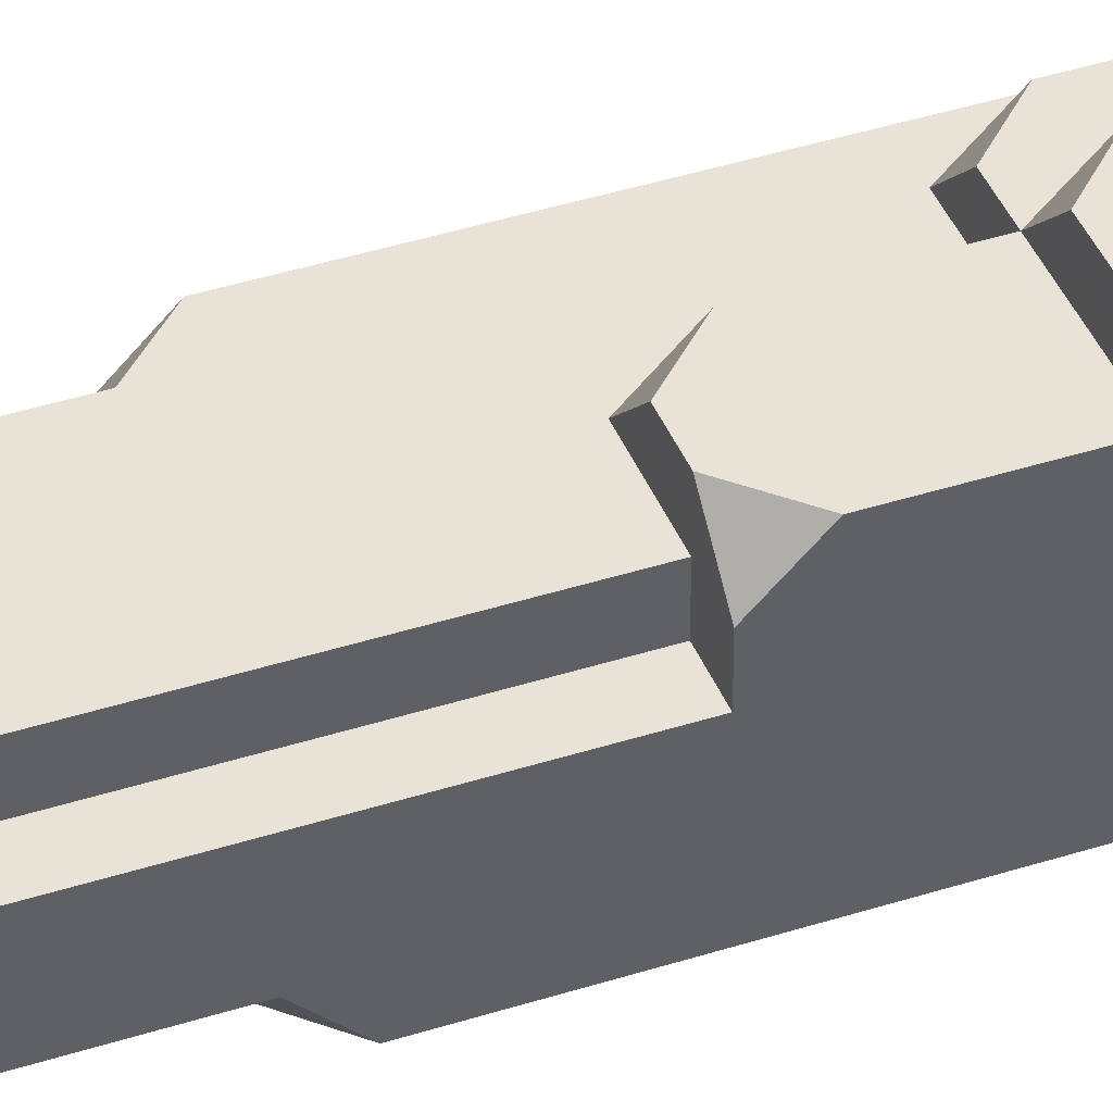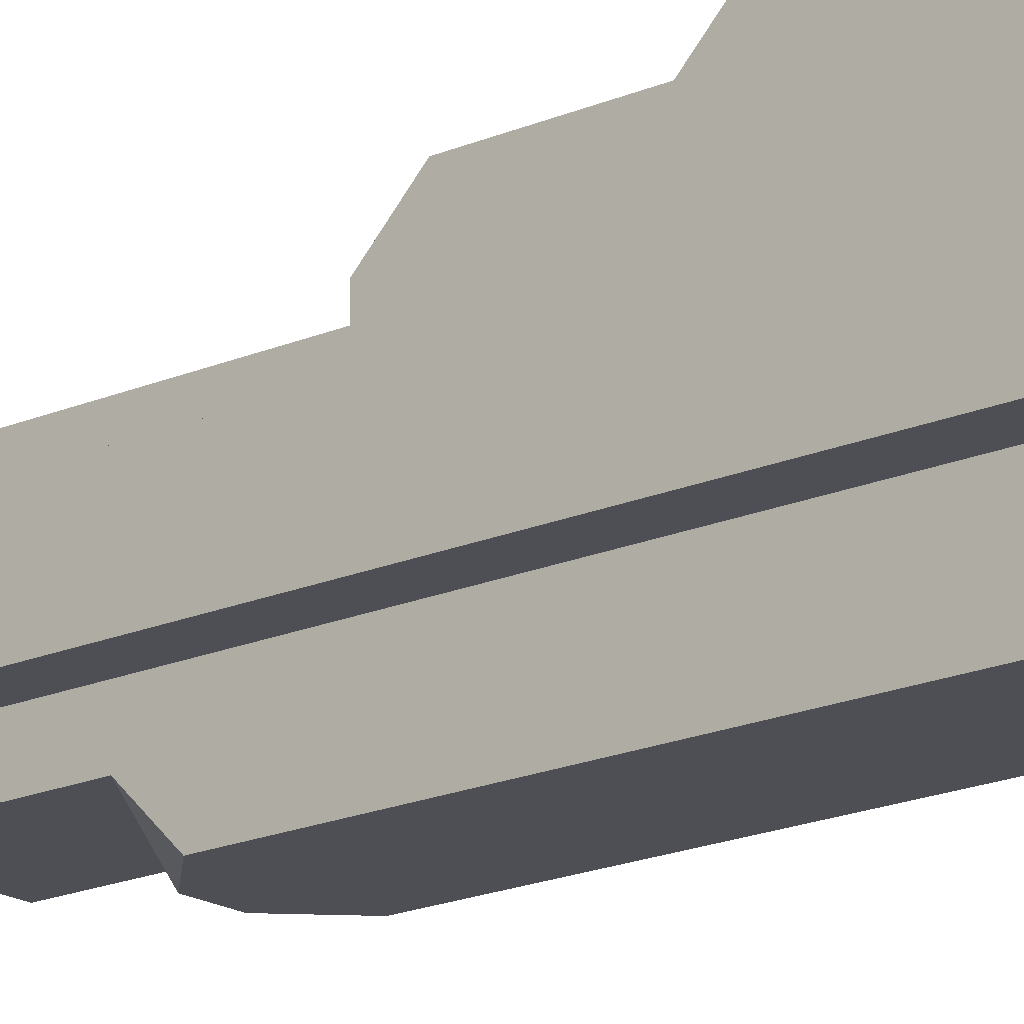
<metadata>
{"format":"obj","ext":"obj","renderer":"f3d","projection":"perspective","resolution":1024,"background":"white","views":[{"elev":41.7,"azim":-111.1,"up":"+Z"},{"elev":-18.3,"azim":-49.8,"up":"+Z"}]}
</metadata>
<code>
g pb_Mesh196078
v 2 0 3
v 1 0 3
v 1 4 3
v 2 3 3
v -7.629e-06 0 3
v -7.629e-06 4 3
v 1 4 2
v 0 4 2
v 0 8 2
v 1 8 2
v 2 4 2
v 2 8 2
v -7.629e-06 0 4
v -1 0 4
v -1 4 4
v 0 3 4
v -2 0 4
v -2 4 4
v -1 4 3
v -2 4 3
v -2 8 3
v -1 8 3
v -7.629e-06 4 3
v 0 7 3
v -1 8 2
v -1 12 2
v 0 12 2
v -2 8 2
v -2 12 2
v -2 16 2
v -1 16 2
v 0 16 2
v 1 12 2
v 2 12 2
v 1 16 2
v 2 16 2
v -3 0 2
v -3 0 1
v -3 4 1
v -3 4 2
v -3 0 0
v -3 4 0
v -3 8 0
v -3 8 1
v -3 8 2
v -3 0 -1
v -3 4 -1
v -2 0 -1
v -2 0 -2
v -2 4 -2
v -2 4 -1
v -2 8 -2
v -2 8 -1
v -3 8 -1
v -3 12 -1
v -3 12 0
v -2 12 -2
v -2 12 -1
v -2 16 -2
v -2 16 -1
v -3 16 0
v -3 16 -0.5
v -3 12 -1
v -3 15.5 -1
v -2 8 2
v -2 8 1
v -2 12 1
v -2 12 2
v -3 12 1
v -2 16 1
v -2 16 2
v -1 4 -3
v 0 0 -3
v 0 4 -3
v -1 0 -3
v -1 8 -3
v 0 8 -3
v -2 8 -3
v -2 4 -3
v -2 0 -3
v 1 4 -2
v 2 0 -2
v 2 4 -2
v 1 0 -2
v 1 8 -2
v 2 8 -2
v 1 4 -3
v 1 8 -3
v 1 0 -3
v 1 12 -2
v 2 8 -2
v 2 12 -1.5
v 1 8 -2
v 1 16 -2
v 2 12 -1.5
v 2 15.5 -1.5
v 1 12 -2
v 0 16 -2
v 1 12 -2
v 1 16 -2
v 0 12 -2
v 0 12 -3
v 1 11 -3
v -1 12 -3
v -1 16 -2
v -1 12 -2
v -2 16 -2
v -2 12 -2
v -2 11 -3
v 3 4 -1
v 3 0 0
v 3 4 0
v 3 0 -1
v 3 8 -1
v 3 8 0
v 2 8 -2
v 2 4 -1
v 2 8 -1
v 2 4 -2
v 3 4 1
v 3 0 2
v 3 4 2
v 3 0 1
v 3 8 1
v 3 8 2
v 3 12 1
v 3 8 2
v 3 11 2
v 3 8 1
v 2 16 1
v 2 12 2
v 2 16 2
v 2 12 1
v 2 16 0
v 2 12 0
v 3 12 0
v 3 8 0
v 3 11 -1
v 3 8 -1
v 2 16 -1
v 2 12 -1
v 2 15.5 -1.5
v 2 12 -1.5
v 0 20 1
v 1 20 1
v 1 20 2
v 0 20 2
v -2 24 0
v -1 24 0
v -1 24 1
v -2 24 1
v -1 20 1
v -1 20 2
v -2 24 -1
v -1 24 -1
v 0 16 -2
v 1 16 -2
v 1 16 -1
v 0 16 -1
v 2 16 -1
v 2 16 0
v 1 16 0
v 1 -6 -1
v 0 -6 -2
v 7.629e-06 -6 -1
v 1 -6 -2
v 1 -6 0
v 7.629e-06 -6 -1
v 7.629e-06 -6 0
v 1 -6 -1
v 2 -4 0
v 1 -4 -1
v 1 -4 0
v 2 -4 -1
v 1 -4 -2
v 2 -4 -2
v -1 -4 -1
v -2 -4 -2
v -2 -4 -1
v -1 -4 -2
v -1 -8 0
v -2 -8 -1
v -2 -8 0
v -1 -8 -1
v 7.629e-06 -8 0
v 7.629e-06 -8 -1
v -1 -6 -2
v -1 -6 -1
v -1 -8 1
v -2 -8 1
v -1 -4 2
v -2 -4 1
v -2 -4 2
v -1 -4 1
v 0 -4 2
v 7.629e-06 -4 1
v 1.526e-05 -8 1
v 1 -6 1
v 7.629e-06 -6 0
v 1.526e-05 -6 1
v 1 -6 0
v 1 -4 2
v 1 -4 1
v 2 0 2
v 1 0 1
v 1 0 2
v 2 0 1
v 2 -4 1
v 1 -4 1
v -1 20 2
v -2 20 2
v -2 16 0
v -2 20 1
v -2 20 0
v 0 16 -1
v 1 16 -1
v 0 20 -1
v 1 20 -1
v 1 16 -1
v 1 16 0
v 1 20 -1
v 1 20 0
v -2 20 -1
v 1 20 2
v 0 20 2
v -2 20 2
v -1 20 -2
v 0 20 -2
v -2 20 -2
v -2 20 -2
v 0 16 -2
v 0 16 -1
v 0 20 -2
v 0 20 -1
v 1 20 1
v 1 24 0
v 1 24 1
v -2 24 1
v -2 24 0
v 1 20 1
v 0 20 1
v 1 24 1
v 0 24 1
v 0 24 -1
v 1 24 -1
v 1 24 -1
v -2 24 -1
v -1 20 1
v -1 24 1
v 2 0 0
v 3 0 0
v 3 0 1
v 2 0 -1
v 3 0 -1
v 3 0 2
v 2 8 -1
v 2 4 -1
v 3 8 -1
v 3 4 -1
v 2 0 2
v 3 0 2
v 3 4 2
v 2 8 0
v 2 8 -1
v 3 8 0
v 3 8 -1
v 3 8 2
v 2 8 2
v 2 8 1
v 3 8 2
v 3 8 1
v 2 0 -2
v 3 0 -2
v 3 11 2
v 2 12 1
v 2 12 0
v 3 12 1
v 3 12 0
v 2 8 1
v 2 8 2
v 3 8 1
v 3 8 2
v 2 8 0
v 3 8 0
v 2 12 -1
v 2 8 -1
v 3 11 -1
v 3 8 -1
v 2 8 -1
v 3 8 -1
v 1 8 -2
v 1 12 -2
v 1 8 -3
v 1 11 -3
v 0 12 -2
v -1 12 -2
v 0 12 -3
v -1 12 -3
v -2 11 -3
v -2 8 -3
v -2 4 -3
v -2 0 -3
v -1 0 -2
v 0 0 -2
v -1 0 -3
v 0 0 -3
v -2 0 -2
v -2 0 -3
v 1 0 -2
v 1 0 -3
v 1 0 -2
v 1 4 -2
v 1 0 -3
v 1 4 -3
v -2 0 1
v -2 0 0
v -3 0 1
v -3 0 0
v -2 8 -1
v -2 12 -1
v -3 8 -1
v -3 12 -1
v -2 12 1
v -2 8 1
v -3 12 1
v -3 8 1
v -2 0 -1
v -3 0 -1
v -3 7 3
v -3 4 3
v -2 8 1
v -2 8 2
v -3 8 1
v -3 8 2
v -2 0 2
v -3 0 2
v -2 0 -1
v -2 4 -1
v -3 0 -1
v -3 4 -1
v -3 3 4
v -3 0 4
v 0 0 2
v -1 0 2
v -7.629e-06 0 3
v -1 0 3
v -1 8 2
v -2 8 3
v -1 8 3
v 2 4 2
v 2 0 2
v 2 3 3
v 2 0 3
v -2 0 3
v -3 4 3
v -3 7 3
v -3 0 3
v -3 0 3
v 0 8 2
v 0 4 2
v 0 7 3
v -7.629e-06 4 3
v 1 0 3
v 0 4 2
v 1 4 2
v -7.629e-06 4 3
v 1 4 3
v 2 0 3
v -1 0 4
v -2 0 4
v -7.629e-06 4 3
v -7.629e-06 0 3
v 0 3 4
v -7.629e-06 0 4
v -2 4 3
v -1 4 3
v -2 4 4
v -1 4 4
v -3 0 4
v -3 0 4
v -3 3 4
v -7.629e-06 0 4
v 0 0 0
v 0 0 -1
v 7.629e-06 -4 0
v 7.629e-06 -4 -1
v 1 0 1
v 2 0 1
v 1 -4 1
v 2 -4 1
v 1 0 0
v 0 0 0
v 1 -4 0
v 7.629e-06 -4 0
v -2 0 2
v -1 0 2
v -2 -4 2
v -1 -4 2
v 1 0 2
v 1 0 1
v 1 -4 2
v 1 -4 1
v 0 0 2
v 1 0 2
v 0 -4 2
v 1 -4 2
v 0 0 -1
v 1 0 -1
v 7.629e-06 -4 -1
v 1 -4 -1
v -1 0 -2
v -2 0 -2
v -1 -4 -2
v -2 -4 -2
v 0 0 -2
v 0 -4 -2
v 2 0 1
v 2 0 0
v 2 -4 1
v 2 -4 0
v 1 -4 -2
v 2 0 -1
v 2 0 -2
v 2 -4 -1
v 2 -4 -2
v 2 -4 -2
v 1 0 -1
v 1 0 0
v 1 -4 -1
v 1 -4 0
v -2 -4 -2
v -2 -4 -1
v -2 0 0
v -2 0 1
v -2 -4 0
v -2 -4 1
v -2 -4 -1
v -2 -4 0
v -2 0 2
v -2 -4 2
v 0 0 -1
v 0 0 0
v 7.629e-06 -4 -1
v 7.629e-06 -4 0
v 0 0 0
v 1 0 0
v 7.629e-06 -4 0
v 1 -4 0
v 1 0 0
v 1 0 -1
v 1 -4 0
v 1 -4 -1
v 1 0 -1
v 0 0 -1
v 1 -4 -1
v 7.629e-06 -4 -1
v -1 -4 -2
v -1 -4 -1
v -1 -6 -2
v -1 -6 -1
v -2 -6 -1
v -2 -6 0
v 7.629e-06 -4 -1
v 1 -4 -1
v 7.629e-06 -6 -1
v 1 -6 -1
v 0 -6 -2
v -1 -6 -2
v -1 -4 -1
v -2 -4 -1
v -1 -6 -1
v -2 -6 -1
v 1 -4 1
v 1 -4 0
v 1 -6 1
v 1 -6 0
v 7.629e-06 -6 0
v 7.629e-06 -6 -1
v 7.629e-06 -4 1
v 1 -4 1
v 1.526e-05 -6 1
v 1 -6 1
v -2 -4 1
v -2 -6 0
v -2 -6 1
v -2 -4 1
v -1 -4 1
v -2 -6 1
v -1 -6 1
v 1 -4 0
v 7.629e-06 -4 0
v 1 -6 0
v 7.629e-06 -6 0
v 1 -4 -1
v 1 -4 -2
v 1 -6 -1
v 1 -6 -2
v 1 -6 -2
v 7.629e-06 -6 -1
v 7.629e-06 -6 0
v 7.629e-06 -4 0
v 1 -4 0
v 7.629e-06 -6 0
v 1 -6 0
v 1 -4 0
v 1 -4 -1
v 1 -6 0
v 1 -6 -1
v 1 -4 -1
v 7.629e-06 -4 -1
v 1 -6 -1
v 7.629e-06 -6 -1
v -2 -6 -1
v -2 -8 -1
v -2 -8 0
v 1.526e-05 -6 1
v 7.629e-06 -6 0
v 1.526e-05 -8 1
v 7.629e-06 -8 0
v 7.629e-06 -6 -1
v 7.629e-06 -8 -1
v -1 -8 -1
v -2 -8 -1
v -2 -8 1
v -2 -8 1
v -1 -8 1
v 1.526e-05 -8 1
v 7.629e-06 -6 -1
v 7.629e-06 -8 -1
v 1 12 -2
v 0 12 -3
v 1 11 -3
v 1 12 -2
v -2 12 -2
v -2 12 -2
v -2 11 -3
v -1 12 -3
v 2 12 -1
v 2 12 -1
v 3 11 -1
v 3 12 0
v 2 12 2
v 3 12 1
v 3 11 2
v 2 12 2
v 3 4 -1.5
v 3 3.5 -2
v 3 0 -2
v 2.5 4 -2
v 3 0 -2
v 3 3.5 -2
v 2 4 -1
v 2 4 -2
v 2.5 4 -2
v 3 4 -1.5
v 3 4 -1
v 2.5 4 -2
v 3 3.5 -2
v 3 4 -1.5
v 1 16 -2
v 2 15.5 -1.5
v 2 16 -1
v 1.5 20 2
v 2 20 1
v 2 20 1.5
v 2 20 1.5
v 2 19.5 2
v 1.5 20 2
v 2 19.5 2
v 1.5 20 2
v 2 20 1.5
v 2 20 1
v 2 19.5 2
v 1 20 0
v 1.5 20 0
v 2 20 0.5
v 1.5 20 0
v 2 19.5 0
v 2 20 0.5
v 1.5 20 0
v 1 20 0
v 1 16 0
v 2 16 0
v 2 19.5 0
v 2 20 0.5
v 2 19.5 0
v 0 25 0
v 0 25 -1
v 0.5 25 -1
v 1 25 -0.5
v 1 25 0
v 0.5 25 -1
v 1 24.5 -1
v 1 25 -0.5
v 0.5 25 -1
v 0 25 -1
v 1 24.5 -1
v 1 25 -0.5
v 1 24.5 -1
v 1 25 0
v -1 24.5 -1
v -0.5 25 -1
v -1 25 -0.5
v -0.5 25 -1
v -1 25 -0.5
v -1 25 0
v -0.5 25 -1
v -1 24.5 -1
v -1 24 -1
v -1 25 0
v -1 24 0
v -1 25 -0.5
v -1 24 -1
v -1 24.5 -1
v -1 25 0.5
v -0.5 25 1
v 0 25 1
v -0.5 25 1
v -1 24.5 1
v -1 25 0.5
v -1 24.5 1
v -1 24 1
v -1 25 0.5
v 0 25 1
v -0.5 25 1
v -1 24.5 1
v 0.5 25 1
v 1 25 0.5
v 1 25 0.5
v 1 24.5 1
v 0.5 25 1
v 1 25 0.5
v 1 24.5 1
v 1 24.5 1
v 0.5 25 1
v -1 24 -2
v -0.5 24 -2
v 0 24 -1.5
v 0 24 -1
v -0.5 24 -2
v 0 23.5 -2
v 0 24 -1.5
v -0.5 24 -2
v -1 24 -2
v 0 23.5 -2
v 0 24 -1.5
v 0 23.5 -2
v 0 24 -1
v -2 23.5 -2
v -1.5 24 -2
v -2 24 -1.5
v -1.5 24 -2
v -2 24 -1.5
v -1.5 24 -2
v -2 23.5 -2
v -2 24 -1.5
v -2 23.5 -2
v -2 24 1.5
v -1.5 24 1.5
v -1 24 1.5
v -1 24 1.5
v -1 24 1
v -1 20 1
v -1 20 2
v -1 23.5 2
v -2 23.5 2
v -2 24 1.5
v -1 23.5 2
v -1.5 24 2
v -2 23.5 2
v -2 24 1.5
v -1.5 24 2
v -2 23.5 2
v -1.5 24 2
v -1 24 1.5
v -1 23.5 2
v -1.5 24 2
v -3 15.5 1
v -3 16 0.5
v -2 16 1
v -2.5 16 1
v -3 15.5 1
v -3 16 0
v -2 16 0
v -3 16 0.5
v -2.5 16 1
v -2 16 1
v -2.5 16 1
v -3 15.5 1
v -3 16 0.5
v -2.5 16 -1
v -3 15.5 -1
v -2 16 -1
v -2 16 -1
v -2.5 16 -0.5
v -2.5 16 -1
v -3 15.5 -1
v -2.5 16 -1
v -3 16 -0.5
v -3 16 -0.5
v -3 8 2
v -2 8 3
v -3 7 3
v 0 8 2
v 0 8 2
v 0 7 3
v -1 8 3
v -3 4 3
v -2 4 4
v -3 3 4
v -3 4 3
v -7.629e-06 4 3
v -7.629e-06 4 3
v 0 3 4
v -1 4 4
v 2 4 2
v 2 4 2
v 2 3 3
v 1 4 3
g pb_Mesh196078_0
g pb_Mesh196078_1
f 3 2 1
f 3 1 4
f 6 5 2
f 6 2 3
f 9 8 7
f 9 7 10
f 10 7 11
f 10 11 12
f 15 14 13
f 15 13 16
f 18 17 14
f 18 14 15
f 21 20 19
f 21 19 22
f 22 19 23
f 22 23 24
f 26 25 9
f 26 9 27
f 29 28 25
f 29 25 26
f 30 29 26
f 30 26 31
f 31 26 27
f 31 27 32
f 33 10 12
f 33 12 34
f 27 9 10
f 27 10 33
f 32 27 33
f 32 33 35
f 35 33 34
f 35 34 36
f 39 38 37
f 39 37 40
f 42 41 38
f 42 38 39
f 43 42 39
f 43 39 44
f 44 39 40
f 44 40 45
f 47 46 41
f 47 41 42
f 50 49 48
f 50 48 51
f 52 50 51
f 52 51 53
f 54 47 42
f 54 42 43
f 55 54 43
f 55 43 56
f 57 52 53
f 57 53 58
f 59 57 58
f 59 58 60
f 62 56 61
f 64 63 56
f 62 64 56
f 67 66 65
f 67 65 68
f 56 43 44
f 56 44 69
f 70 67 68
f 70 68 71
f 74 73 72
f 73 75 72
f 77 74 76
f 74 72 76
f 76 72 78
f 72 79 78
f 72 75 79
f 75 80 79
f 83 82 81
f 82 84 81
f 86 83 85
f 83 81 85
f 88 87 77
f 87 74 77
f 87 89 74
f 89 73 74
f 92 91 90
f 91 93 90
f 96 95 94
f 95 97 94
f 100 99 98
f 99 101 98
f 103 88 102
f 88 77 102
f 102 77 104
f 77 76 104
f 98 101 105
f 101 106 105
f 105 106 107
f 106 108 107
f 104 76 109
f 76 78 109
f 112 111 110
f 111 113 110
f 115 112 114
f 112 110 114
f 118 117 116
f 117 119 116
f 122 121 120
f 121 123 120
f 125 122 124
f 122 120 124
f 124 120 115
f 120 112 115
f 120 123 112
f 123 111 112
f 128 127 126
f 127 129 126
f 132 131 130
f 131 133 130
f 130 133 134
f 133 135 134
f 126 129 136
f 129 137 136
f 136 137 138
f 137 139 138
f 134 135 140
f 135 141 140
f 140 141 142
f 141 143 142
f 141 118 143
f 118 116 143
f 146 145 144
f 146 144 147
f 150 149 148
f 150 148 151
f 147 144 152
f 147 152 153
f 149 155 154
f 149 154 148
f 158 157 156
f 158 156 159
f 161 160 158
f 161 158 162
f 165 164 163
f 164 166 163
f 169 168 167
f 168 170 167
f 173 172 171
f 172 174 171
f 172 175 174
f 175 176 174
f 179 178 177
f 178 180 177
f 183 182 181
f 182 184 181
f 181 184 185
f 184 186 185
f 188 187 165
f 187 164 165
f 190 183 189
f 183 181 189
f 193 192 191
f 192 194 191
f 191 194 195
f 194 196 195
f 189 181 197
f 181 185 197
f 200 199 198
f 199 201 198
f 195 196 202
f 196 203 202
f 206 205 204
f 205 207 204
f 209 173 208
f 173 171 208
f 210 30 31
f 210 211 30
f 213 212 70
f 213 214 212
f 217 216 215
f 217 218 216
f 221 220 219
f 221 222 220
f 214 60 212
f 214 223 60
f 224 32 35
f 224 225 32
f 226 70 71
f 226 213 70
f 225 31 32
f 225 210 31
f 227 98 105
f 227 228 98
f 229 105 107
f 229 227 105
f 223 59 60
f 223 230 59
f 233 232 231
f 233 234 232
f 236 235 222
f 236 237 235
f 238 214 213
f 238 239 214
f 242 241 240
f 242 243 241
f 244 218 217
f 244 245 218
f 246 222 221
f 246 236 222
f 239 223 214
f 239 247 223
f 243 248 241
f 243 249 248
f 251 207 250
f 251 252 207
f 254 250 253
f 254 251 250
f 252 204 207
f 252 255 204
f 258 257 256
f 258 259 257
f 261 11 260
f 261 262 11
f 265 264 263
f 265 266 264
f 262 12 11
f 262 267 12
f 270 269 268
f 270 271 269
f 271 263 269
f 271 265 263
f 273 253 272
f 273 254 253
f 267 34 12
f 267 274 34
f 277 276 275
f 277 278 276
f 281 280 279
f 281 282 280
f 284 279 283
f 284 281 279
f 287 286 285
f 287 288 286
f 290 283 289
f 290 284 283
f 293 292 291
f 293 294 292
f 297 296 295
f 297 298 296
f 299 52 57
f 299 300 52
f 300 50 52
f 300 301 50
f 301 49 50
f 301 302 49
f 305 304 303
f 305 306 304
f 308 303 307
f 308 305 303
f 306 309 304
f 306 310 309
f 313 312 311
f 313 314 312
f 314 291 312
f 314 293 291
f 317 316 315
f 317 318 316
f 321 320 319
f 321 322 320
f 325 324 323
f 325 326 324
f 318 327 316
f 318 328 327
f 329 20 21
f 329 330 20
f 333 332 331
f 333 334 332
f 336 315 335
f 336 317 315
f 339 338 337
f 339 340 338
f 341 17 18
f 341 342 17
f 340 319 338
f 340 321 319
f 345 344 343
f 345 346 344
f 348 347 332
f 348 349 347
f 352 351 350
f 352 353 351
f 346 335 344
f 346 354 335
f 355 45 40
f 355 356 45
f 354 336 335
f 354 357 336
f 358 40 37
f 358 355 40
f 361 360 359
f 361 362 360
f 363 343 206
f 363 345 343
f 366 365 364
f 366 367 365
f 368 206 204
f 368 363 206
f 369 354 346
f 369 370 354
f 373 372 371
f 373 374 372
f 377 376 375
f 377 378 376
f 370 357 354
f 370 379 357
f 380 355 358
f 380 381 355
f 382 346 345
f 382 369 346
f 385 384 383
f 385 386 384
f 389 388 387
f 389 390 388
f 393 392 391
f 393 394 392
f 397 396 395
f 397 398 396
f 401 400 399
f 401 402 400
f 405 404 403
f 405 406 404
f 409 408 407
f 409 410 408
f 413 412 411
f 413 414 412
f 416 411 415
f 416 413 411
f 419 418 417
f 419 420 418
f 421 415 84
f 421 416 415
f 424 423 422
f 424 425 423
f 426 84 82
f 426 421 84
f 429 428 427
f 429 430 428
f 431 48 49
f 431 432 48
f 420 422 418
f 420 424 422
f 435 434 433
f 435 436 434
f 437 433 48
f 437 438 433
f 436 439 434
f 436 440 439
f 398 403 396
f 398 405 403
f 443 442 441
f 443 444 442
f 447 446 445
f 447 448 446
f 451 450 449
f 451 452 450
f 455 454 453
f 455 456 454
f 459 458 457
f 459 460 458
f 461 435 432
f 461 462 435
f 465 464 463
f 465 466 464
f 467 413 416
f 467 468 413
f 471 470 469
f 471 472 470
f 475 474 473
f 475 476 474
f 477 386 385
f 477 478 386
f 481 480 479
f 481 482 480
f 484 483 438
f 484 485 483
f 488 487 486
f 488 489 487
f 489 479 487
f 489 481 479
f 492 491 490
f 492 493 491
f 496 495 494
f 496 497 495
f 498 416 421
f 498 467 416
f 499 444 443
f 499 500 444
f 503 502 501
f 503 504 502
f 507 506 505
f 507 508 506
f 511 510 509
f 511 512 510
f 514 484 513
f 514 515 484
f 518 517 516
f 518 519 517
f 521 471 520
f 521 522 471
f 522 472 471
f 522 523 472
f 515 485 484
f 515 524 485
f 525 489 488
f 525 526 489
f 526 481 489
f 526 527 481
f 519 528 517
f 519 529 528
f 532 531 530
f 297 295 533
f 298 534 296
f 537 536 535
f 278 538 276
f 541 540 539
f 544 543 542
f 277 275 545
f 548 547 546
f 548 546 113
f 110 113 546
f 82 83 549
f 82 549 550
f 551 550 549
f 554 553 552
f 552 555 554
f 552 556 555
f 559 558 557
f 158 160 157
f 562 561 560
f 563 145 146
f 565 564 145
f 563 565 145
f 568 567 566
f 570 36 569
f 36 570 35
f 570 224 35
f 130 572 571
f 130 571 132
f 573 132 571
f 575 574 145
f 145 576 575
f 145 564 576
f 579 578 577
f 582 581 580
f 582 580 583
f 584 583 580
f 134 586 585
f 134 585 130
f 572 130 585
f 589 588 587
f 587 590 589
f 587 591 590
f 594 593 592
f 244 596 595
f 244 595 245
f 597 245 595
f 246 599 598
f 246 598 236
f 600 236 598
f 603 602 601
f 587 588 604
f 587 604 605
f 587 605 606
f 609 608 607
f 609 607 244
f 596 244 607
f 612 611 610
f 611 612 613
f 612 614 613
f 587 606 615
f 615 616 587
f 616 617 587
f 620 619 618
f 623 622 621
f 622 623 611
f 623 610 611
f 625 243 624
f 243 625 249
f 625 626 249
f 627 587 617
f 628 591 587
f 627 628 587
f 631 630 629
f 236 600 632
f 236 632 237
f 633 237 632
f 635 242 634
f 242 635 243
f 635 624 243
f 637 636 155
f 155 638 637
f 155 639 638
f 642 641 640
f 227 644 643
f 227 643 228
f 645 228 643
f 233 647 646
f 233 646 234
f 648 234 646
f 651 650 649
f 155 636 652
f 155 652 653
f 155 653 154
f 229 655 654
f 229 654 227
f 644 227 654
f 656 223 247
f 223 656 230
f 656 657 230
f 659 151 658
f 151 659 150
f 659 660 150
f 663 662 661
f 663 661 664
f 665 664 661
f 667 226 666
f 226 667 213
f 667 238 213
f 669 210 668
f 210 669 211
f 669 670 211
f 673 672 671
f 674 659 658
f 674 660 659
f 677 676 675
f 679 69 678
f 69 679 56
f 679 61 56
f 681 323 680
f 323 681 325
f 681 682 325
f 685 684 683
f 685 686 684
f 684 686 687
f 690 689 688
f 320 692 691
f 322 692 320
f 693 320 691
f 696 695 694
f 684 694 695
f 684 695 683
f 699 698 697
f 695 696 700
f 683 695 700
f 703 702 701
f 348 332 334
f 349 704 347
f 707 706 705
f 710 709 708
f 377 375 711
f 378 712 376
f 715 714 713
f 367 716 365
f 719 718 717

</code>
